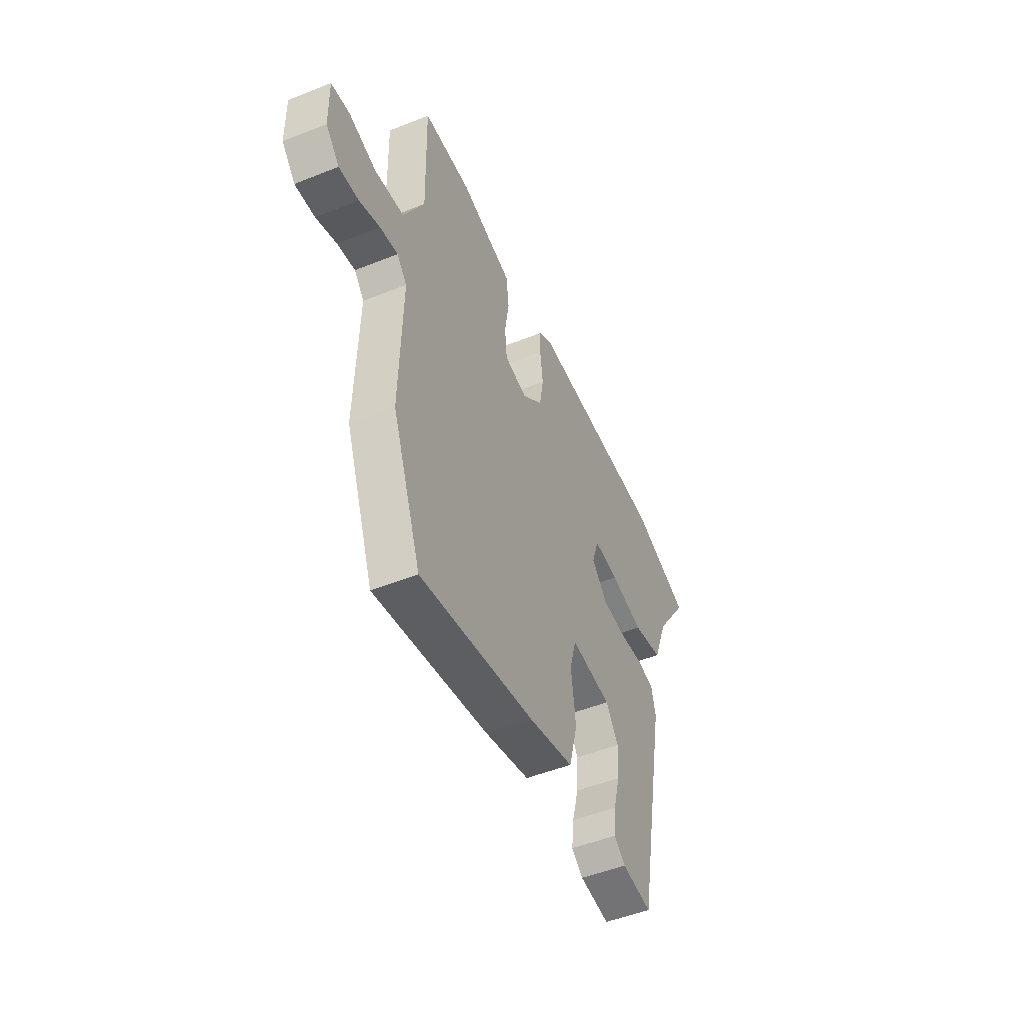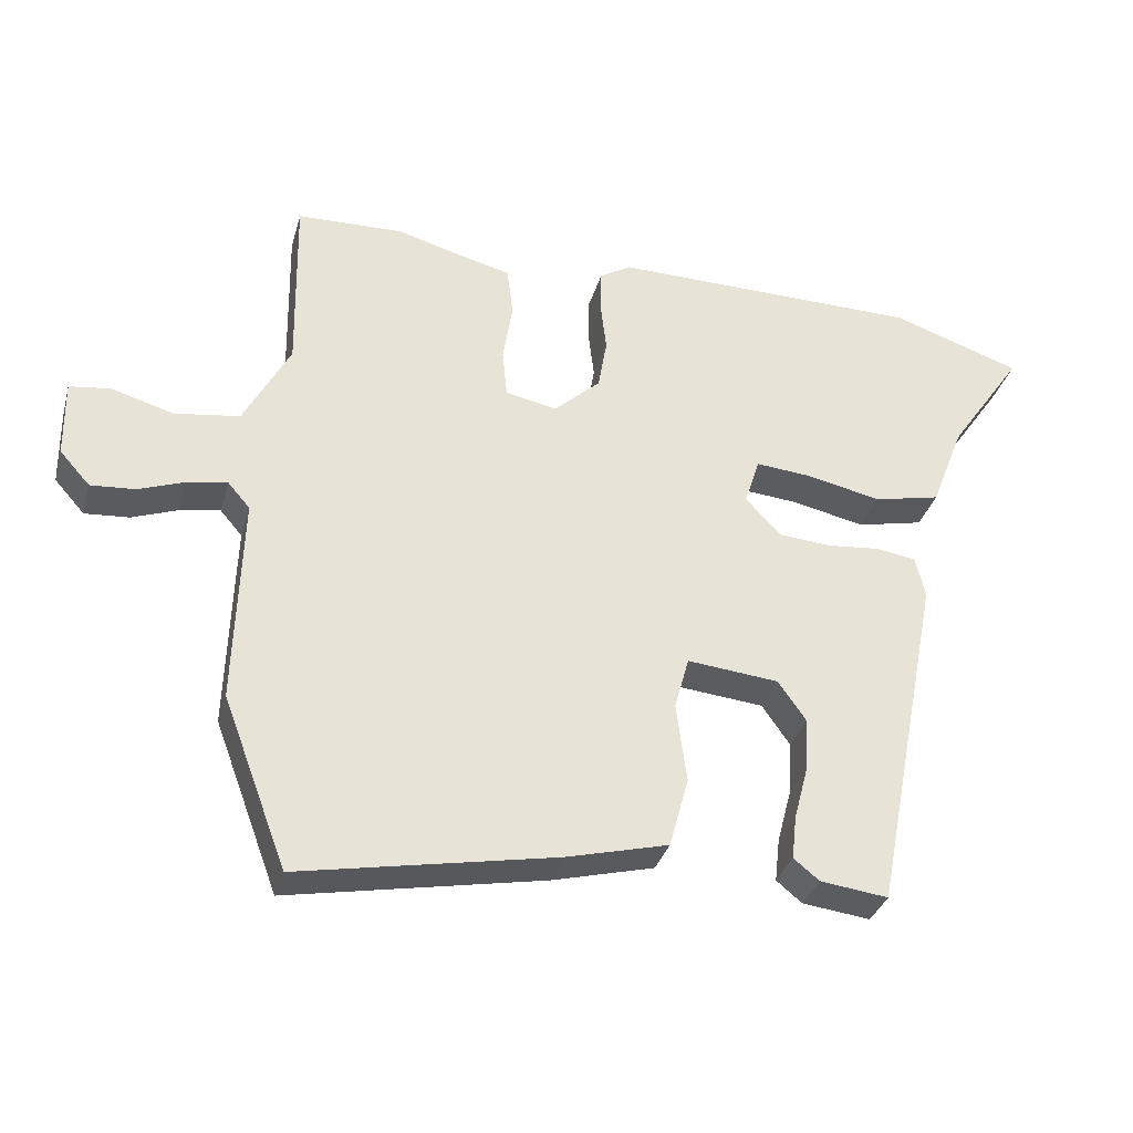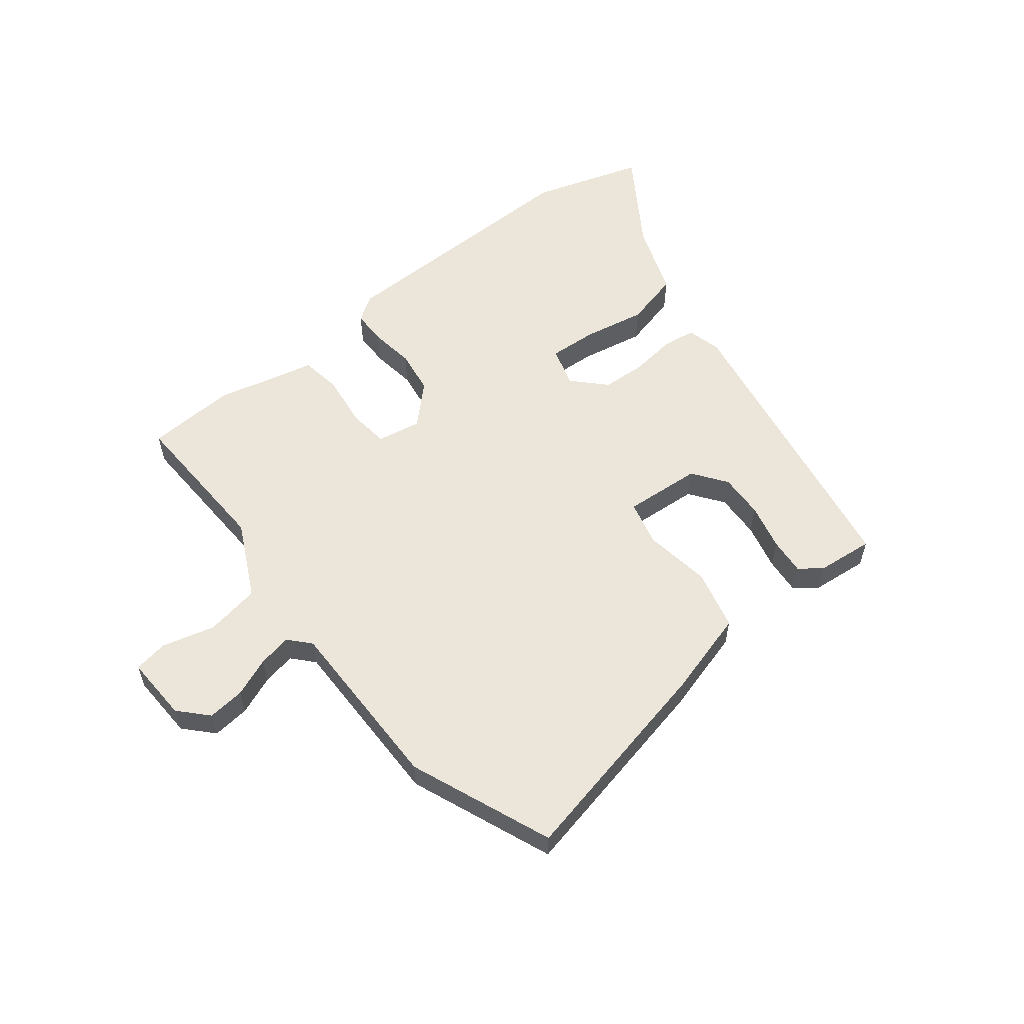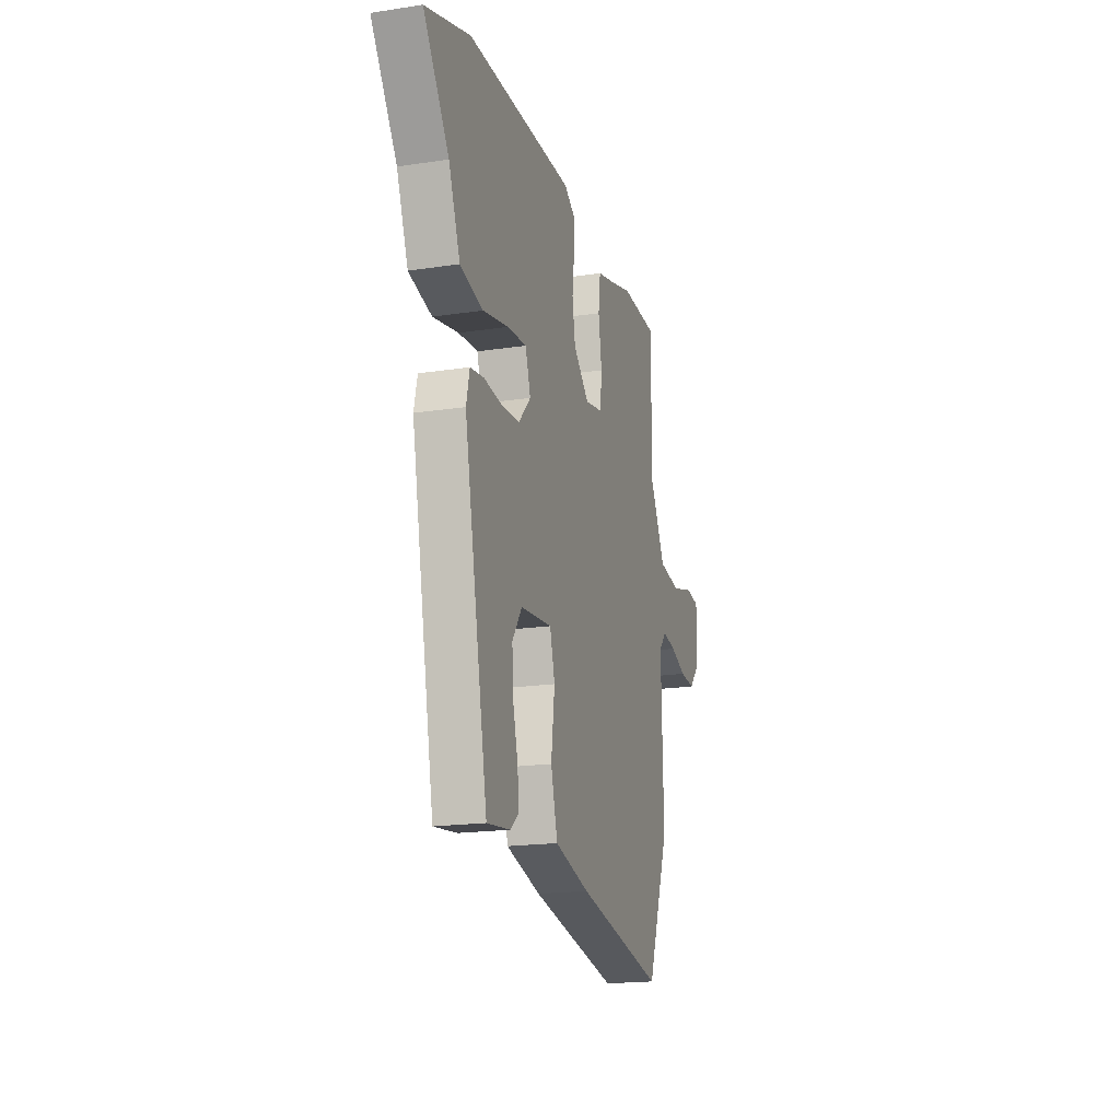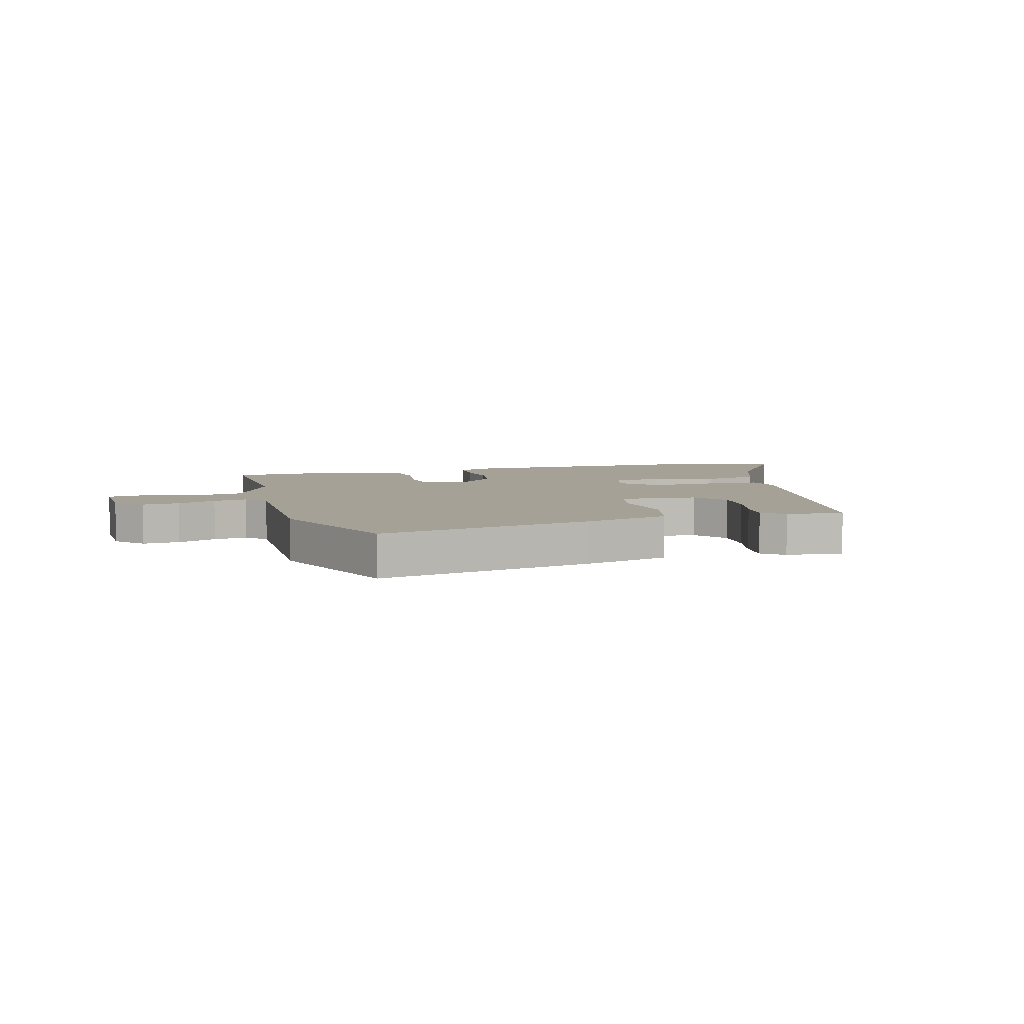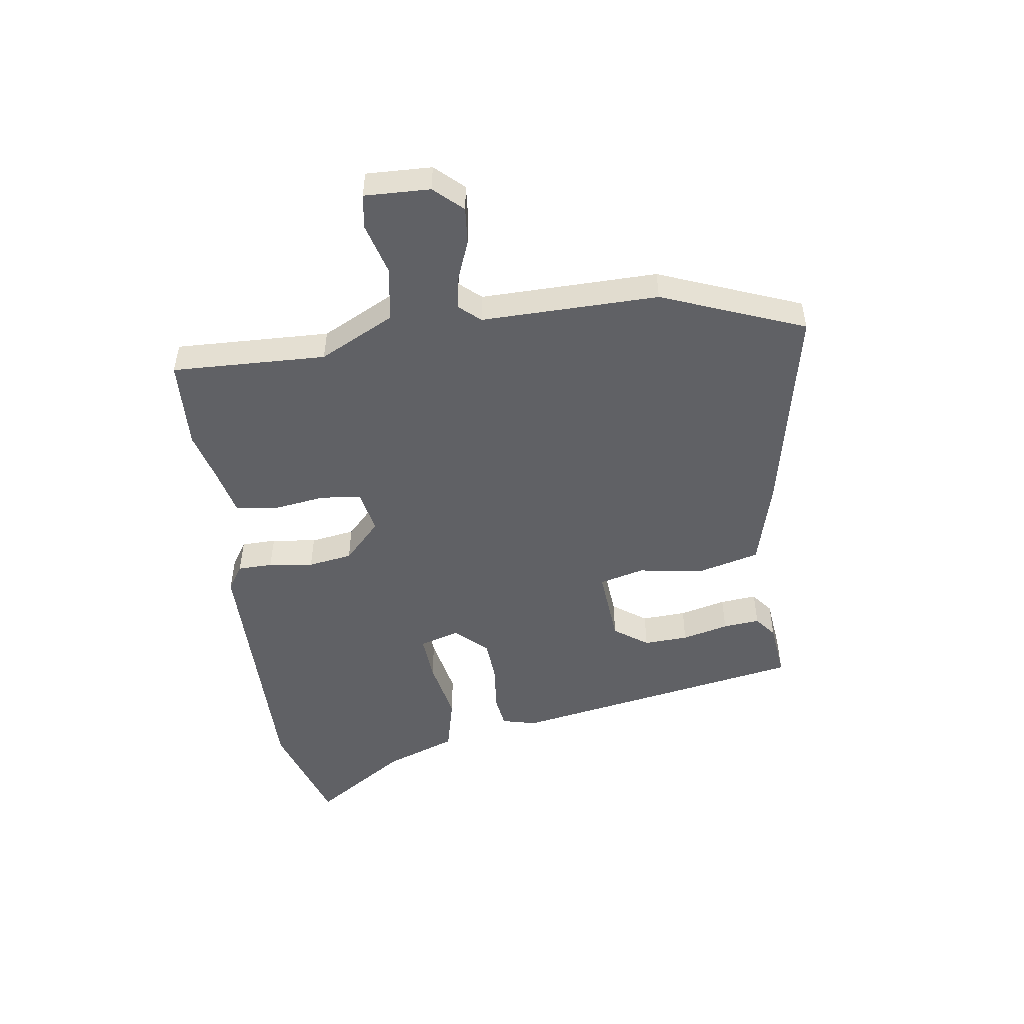
<metadata>
{"format":"obj","ext":"obj","renderer":"f3d","projection":"perspective","resolution":1024,"background":"white","views":[{"elev":-49.9,"azim":113.7,"up":"+Z"},{"elev":-33.9,"azim":164.8,"up":"+Z"},{"elev":57.1,"azim":140.4,"up":"+Y"},{"elev":-18.6,"azim":-73.8,"up":"+Z"},{"elev":6.1,"azim":163.6,"up":"+Y"},{"elev":-49.4,"azim":97.2,"up":"+Y"}]}
</metadata>
<code>
v 0.555 0.07 -0.354
v 0.462 0.07 -0.601
v 0.092 0.07 -0.53
v -0.055 0.07 -0.492
v -0.083 0.07 -0.389
v -0.068 0.07 -0.273
v -0.089 0.07 -0.196
v -0.222 0.07 -0.209
v -0.263 0.07 -0.268
v -0.258 0.07 -0.345
v -0.237 0.07 -0.425
v -0.23 0.07 -0.488
v -0.267 0.07 -0.518
v -0.365 0.07 -0.53
v -0.465 0.07 -0.019
v -0.451 0.07 0.041
v -0.393 0.07 0.05
v -0.315 0.07 0.042
v -0.239 0.07 0.048
v -0.188 0.07 0.103
v -0.21 0.07 0.172
v -0.292 0.07 0.165
v -0.4 0.07 0.142
v -0.497 0.07 0.164
v -0.545 0.07 0.288
v -0.654 0.07 0.448
v -0.465 0.07 0.512
v -0.012 0.07 0.516
v 0.033 0.07 0.488
v 0.035 0.07 0.428
v 0.026 0.07 0.351
v 0.039 0.07 0.275
v 0.106 0.07 0.213
v 0.181 0.07 0.228
v 0.188 0.07 0.298
v 0.174 0.07 0.388
v 0.183 0.07 0.46
v 0.263 0.07 0.48
v 0.352 0.07 0.505
v 0.508 0.07 0.5
v 0.503 0.07 0.234
v 0.57 0.07 0.106
v 0.664 0.07 0.092
v 0.754 0.07 0.118
v 0.813 0.07 0.11
v 0.811 0.07 -0.003
v 0.767 0.07 -0.052
v 0.703 0.07 -0.047
v 0.636 0.07 -0.022
v 0.578 0.07 -0.012
v 0.546 0.07 -0.049
v 0.555 0 -0.354
v 0.462 0 -0.601
v 0.092 0 -0.53
v -0.055 0 -0.492
v -0.083 0 -0.389
v -0.068 0 -0.273
v -0.089 0 -0.196
v -0.222 0 -0.209
v -0.263 0 -0.268
v -0.258 0 -0.345
v -0.237 0 -0.425
v -0.23 0 -0.488
v -0.267 0 -0.518
v -0.365 0 -0.53
v -0.465 0 -0.019
v -0.451 0 0.041
v -0.393 0 0.05
v -0.315 0 0.042
v -0.239 0 0.048
v -0.188 0 0.103
v -0.21 0 0.172
v -0.292 0 0.165
v -0.4 0 0.142
v -0.497 0 0.164
v -0.545 0 0.288
v -0.654 0 0.448
v -0.465 0 0.512
v -0.012 0 0.516
v 0.033 0 0.488
v 0.035 0 0.428
v 0.026 0 0.351
v 0.039 0 0.275
v 0.106 0 0.213
v 0.181 0 0.228
v 0.188 0 0.298
v 0.174 0 0.388
v 0.183 0 0.46
v 0.263 0 0.48
v 0.352 0 0.505
v 0.508 0 0.5
v 0.503 0 0.234
v 0.57 0 0.106
v 0.664 0 0.092
v 0.754 0 0.118
v 0.813 0 0.11
v 0.811 0 -0.003
v 0.767 0 -0.052
v 0.703 0 -0.047
v 0.636 0 -0.022
v 0.578 0 -0.012
v 0.546 0 -0.049
f 47 48 49
f 46 47 49
f 45 46 49
f 44 45 49
f 43 44 49
f 42 43 49 50
f 41 42 50 51
f 38 39 40 41
f 51 1 2
f 41 51 2
f 38 41 2
f 37 38 2
f 36 37 2
f 35 36 2
f 29 30 31
f 28 29 31
f 27 28 31
f 26 27 31
f 25 26 31
f 25 31 32
f 24 25 32
f 23 24 32
f 22 23 32
f 21 22 32 33
f 16 17 18
f 15 16 18
f 14 15 18
f 13 14 18
f 10 11 12 13
f 9 10 13 18
f 8 9 18 19
f 4 5 6
f 3 4 6
f 2 3 6
f 2 6 7
f 34 35 2
f 33 34 2 7
f 20 21 33 7
f 7 8 19 20
f 100 99 98
f 100 98 97
f 100 97 96
f 100 96 95
f 100 95 94
f 101 100 94 93
f 102 101 93 92
f 92 91 90 89
f 53 52 102
f 53 102 92
f 53 92 89
f 53 89 88
f 53 88 87
f 53 87 86
f 82 81 80
f 82 80 79
f 82 79 78
f 82 78 77
f 82 77 76
f 83 82 76
f 83 76 75
f 83 75 74
f 83 74 73
f 84 83 73 72
f 69 68 67
f 69 67 66
f 69 66 65
f 69 65 64
f 64 63 62 61
f 69 64 61 60
f 70 69 60 59
f 57 56 55
f 57 55 54
f 57 54 53
f 58 57 53
f 53 86 85
f 58 53 85 84
f 58 84 72 71
f 71 70 59 58
f 1 52 53 2
f 2 53 54 3
f 3 54 55 4
f 4 55 56 5
f 5 56 57 6
f 6 57 58 7
f 7 58 59 8
f 8 59 60 9
f 9 60 61 10
f 10 61 62 11
f 11 62 63 12
f 12 63 64 13
f 13 64 65 14
f 14 65 66 15
f 15 66 67 16
f 16 67 68 17
f 17 68 69 18
f 18 69 70 19
f 19 70 71 20
f 20 71 72 21
f 21 72 73 22
f 22 73 74 23
f 23 74 75 24
f 24 75 76 25
f 25 76 77 26
f 26 77 78 27
f 27 78 79 28
f 28 79 80 29
f 29 80 81 30
f 30 81 82 31
f 31 82 83 32
f 32 83 84 33
f 33 84 85 34
f 34 85 86 35
f 35 86 87 36
f 36 87 88 37
f 37 88 89 38
f 38 89 90 39
f 39 90 91 40
f 40 91 92 41
f 41 92 93 42
f 42 93 94 43
f 43 94 95 44
f 44 95 96 45
f 45 96 97 46
f 46 97 98 47
f 47 98 99 48
f 48 99 100 49
f 49 100 101 50
f 50 101 102 51
f 51 102 52 1

</code>
